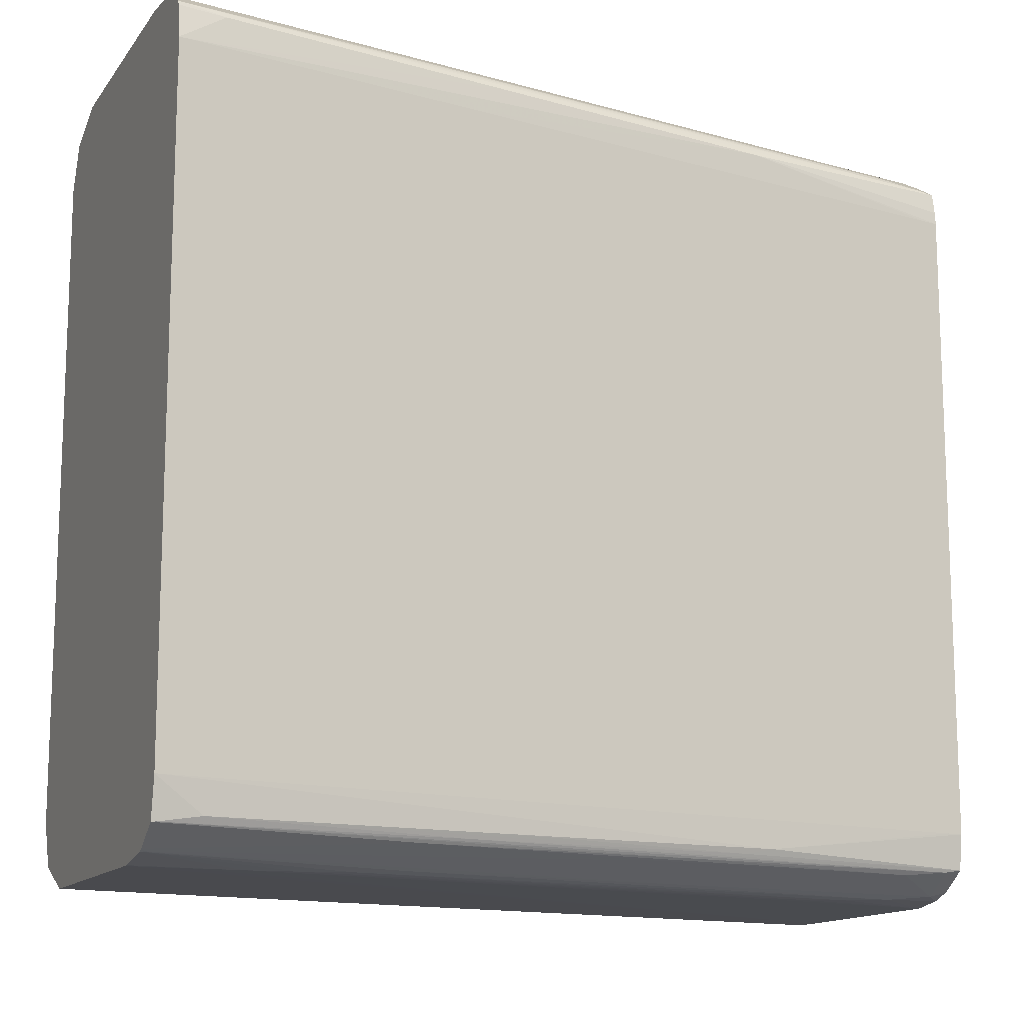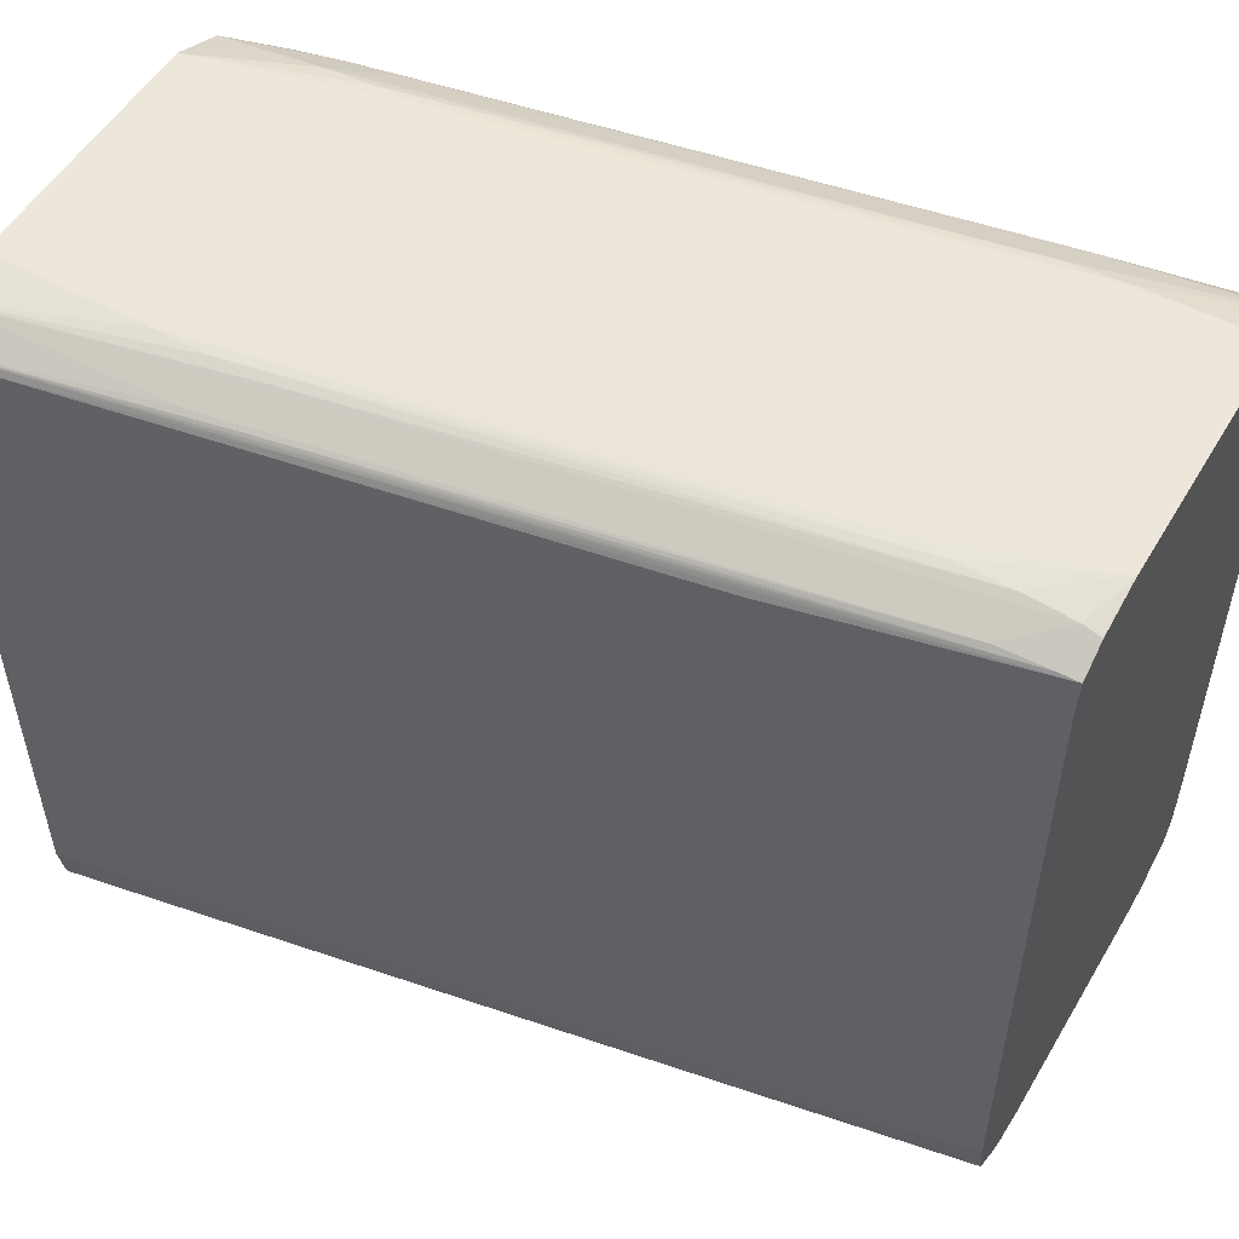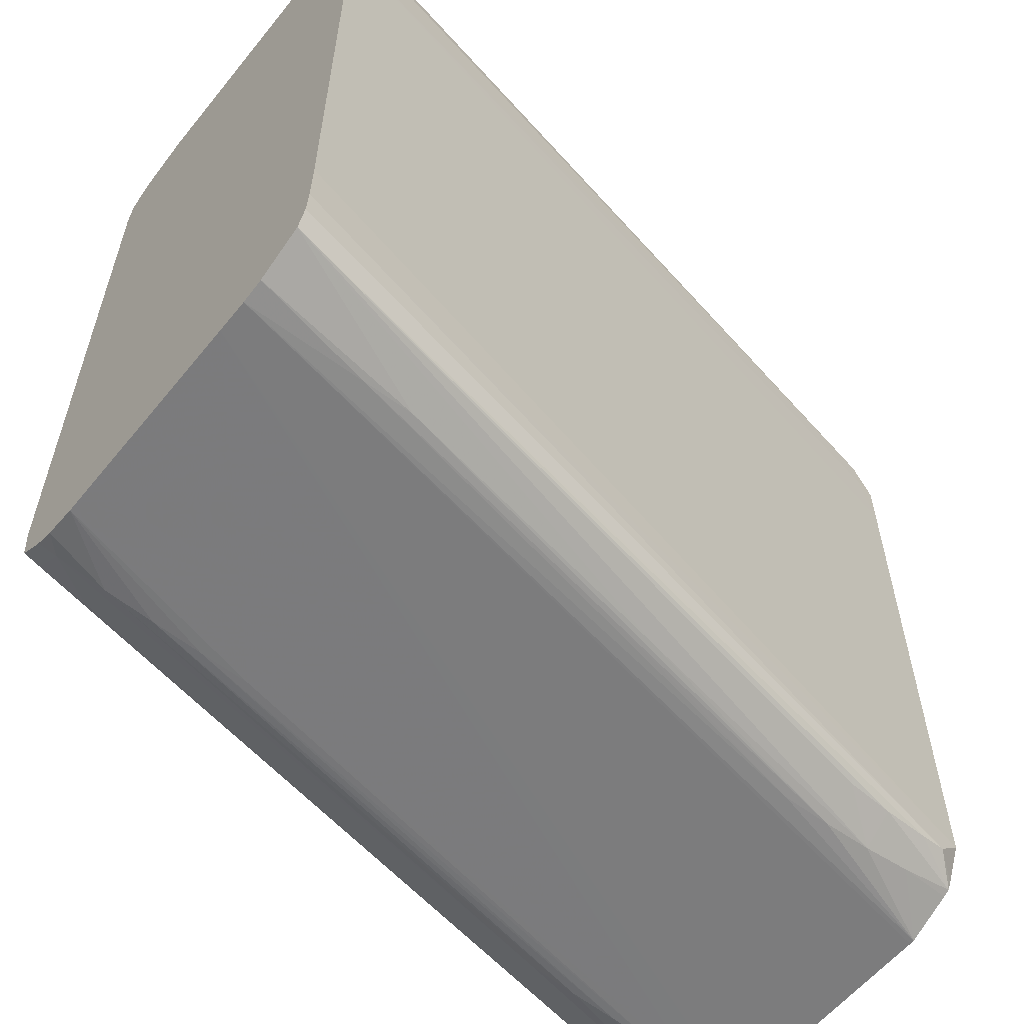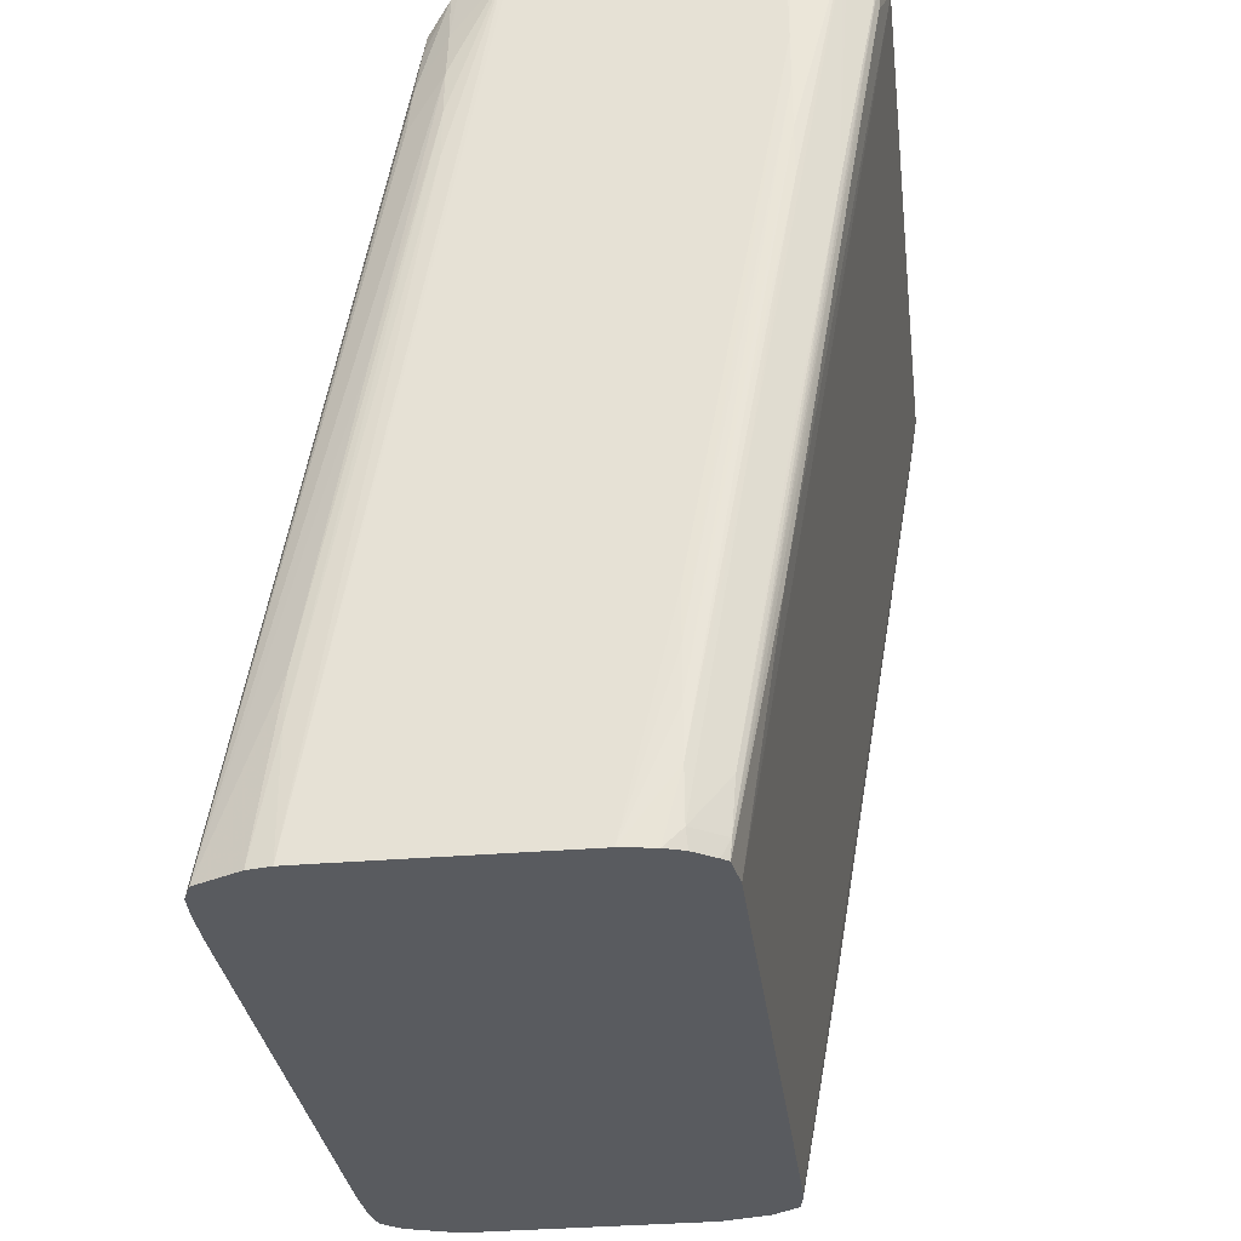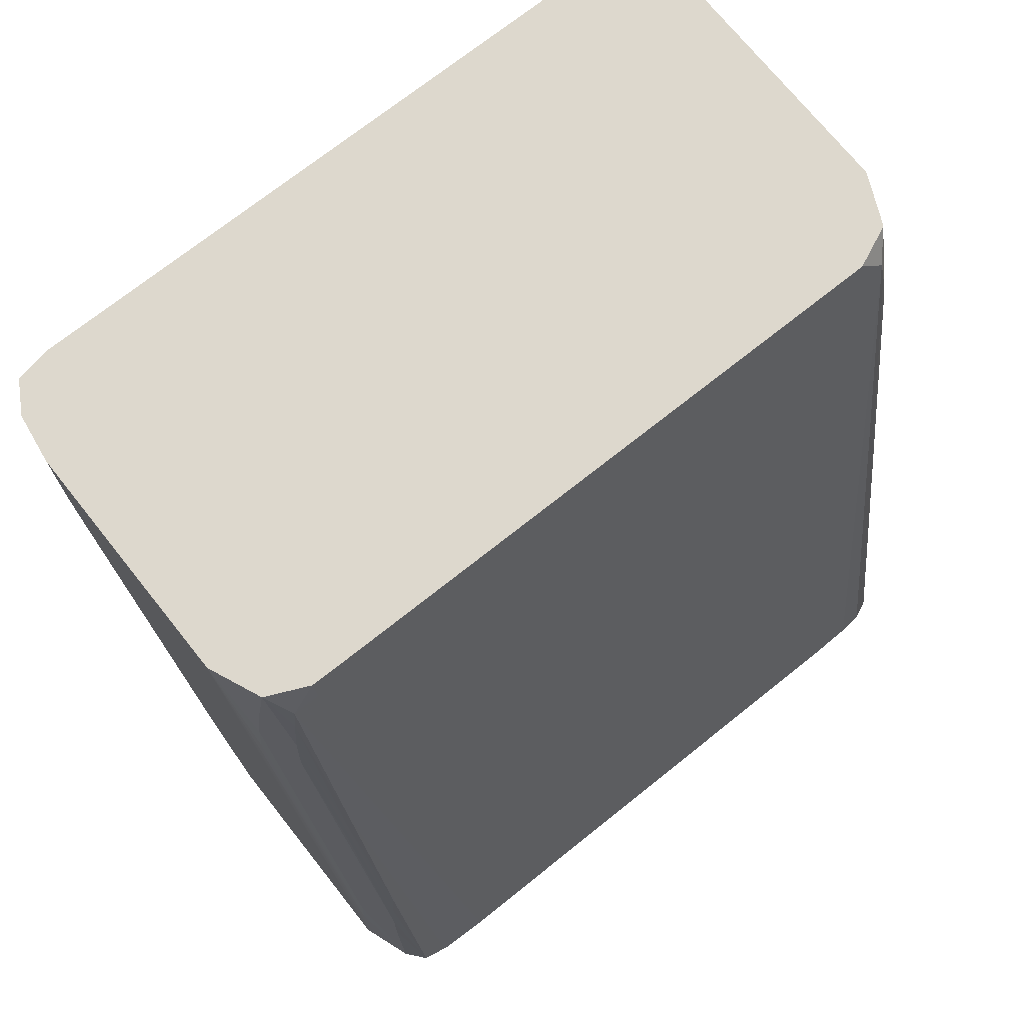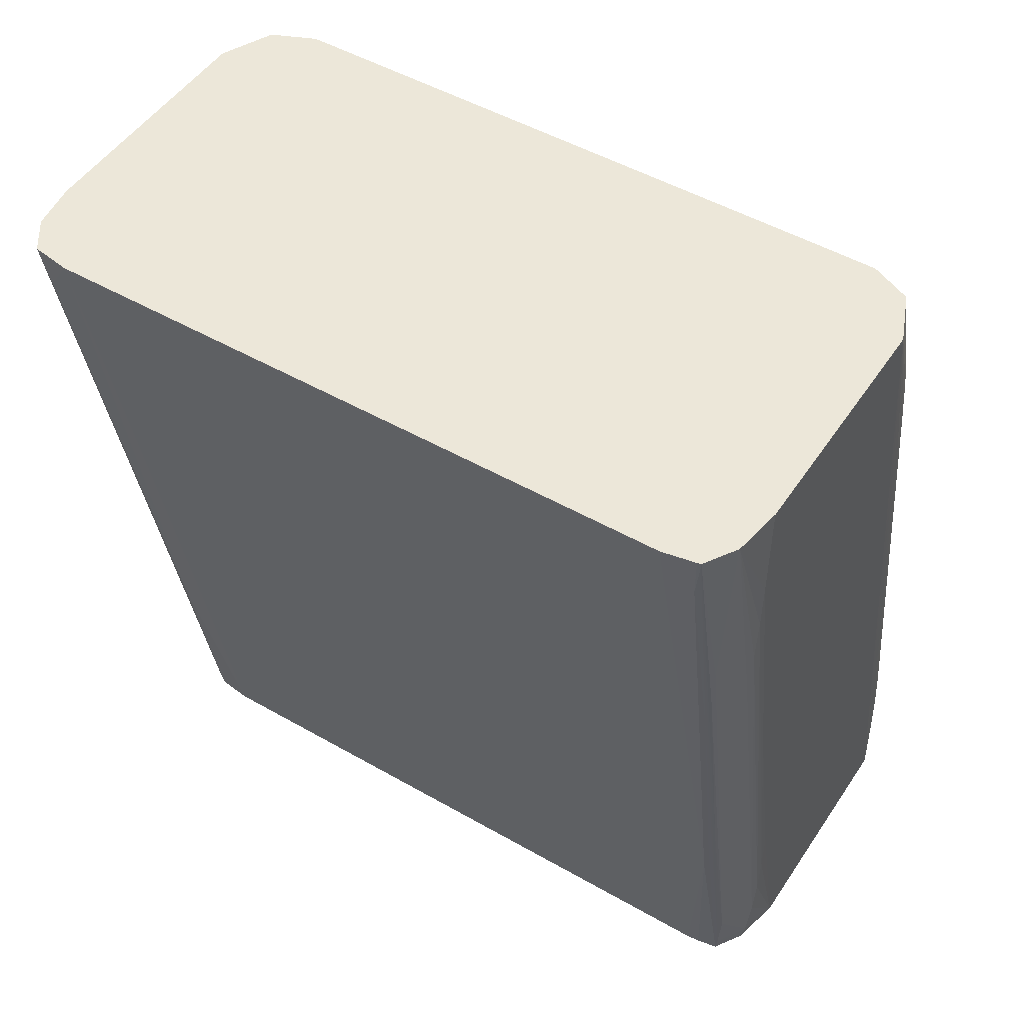
<metadata>
{"format":"obj","ext":"obj","renderer":"f3d","projection":"perspective","resolution":1024,"background":"white","views":[{"elev":-13.4,"azim":67.3,"up":"+Y"},{"elev":53.0,"azim":120.1,"up":"+Y"},{"elev":-58.8,"azim":-128.8,"up":"+Y"},{"elev":-32.0,"azim":7.2,"up":"+Z"},{"elev":72.1,"azim":-128.6,"up":"+Z"},{"elev":49.6,"azim":122.3,"up":"+Z"}]}
</metadata>
<code>
v -47.27 -17.9 -92.72
v -48.73 -17.9 -92.72
v -37.45 -17.84 -92.72
v -35.18 -17.84 -82.83
v -30.64 -17.84 -55.6
v -30.64 -17.84 -53.12
v -41.76 -17.84 -53.12
v -48.79 -17.77 -87.37
v -49.75 -17.73 -92.72
v -41.98 -17.84 -53.12
v -44.25 -17.79 -62.41
v -35.98 -17.61 -92.72
v -35.18 -17.69 -89.64
v -35.18 -17.78 -87.37
v -35.18 -17.82 -85.1
v -30.64 -17.84 -57.87
v -30.42 -17.82 -53.12
v -46.52 -17.74 -73.76
v -48.79 -17.67 -85.1
v -51.85 -16.78 -92.72
v -44.05 -16.87 -53.12
v -44.25 -17.18 -55.6
v -44.25 -17.53 -57.87
v -44.25 -17.71 -60.14
v -35.11 -17.28 -92.72
v -35.18 -17.48 -91.91
v -32.91 -17.56 -78.3
v -30.64 -17.63 -64.68
v -32.91 -17.73 -76.02
v -30.64 -17.76 -62.41
v -32.91 -17.8 -73.76
v -30.64 -17.81 -60.14
v -28.37 -17.49 -53.12
v -46.52 -17.61 -71.49
v -52.24 -15.9 -92.72
v -45.92 -16.73 -60.14
v -45.72 -16.55 -57.87
v -45.52 -16.21 -55.6
v -45.41 -15.95 -54.34
v -44.35 -16.72 -53.12
v -34.14 -16.62 -92.72
v -33.75 -16.5 -91.91
v -33.55 -16.71 -89.64
v -31.21 -16.75 -76.02
v -28.37 -17.48 -53.33
v -28.21 -17.4 -53.12
v -52.34 -14.75 -92.72
v -44.51 -16.41 -53.12
v -45.22 -14.75 -53.12
v -45.22 -14.73 -53.12
v -33.82 -16.37 -92.72
v -31.41 -16.59 -78.3
v -29.28 -16.39 -66.95
v -26.94 -16.5 -53.33
v -29.08 -16.66 -64.68
v -26.92 -16.52 -53.12
v -52.39 -12.62 -92.72
v -45.22 12.48 -53.12
v -33.59 -14.75 -92.72
v -31.73 -16 -81.93
v -31.61 -16.26 -80.56
v -27.11 -16.2 -55.2
v -26.61 -14.75 -53.12
v -52.39 12.48 -92.72
v -45.21 14.75 -53.12
v -45.42 14.75 -54.27
v -33.59 14.75 -92.72
v -33.45 -14.75 -91.91
v -29.05 -14.75 -66.95
v -26.65 -14.75 -53.33
v -29.42 -16.11 -68.57
v -26.61 14.75 -53.12
v -52.32 14.75 -92.72
v -45.41 15.94 -54.34
v -44.34 16.64 -53.12
v -33.65 15.35 -92.72
v -31.73 15.98 -81.93
v -33.45 14.75 -91.91
v -29.85 -12.48 -71.49
v -26.65 14.75 -53.33
v -26.88 16.25 -53.12
v -29.42 16.07 -68.57
v -27.11 16.15 -55.2
v -52.29 14.92 -92.72
v -45.52 16.15 -55.6
v -47.73 16.03 -67.7
v -41.98 17.64 -53.12
v -44.25 17.03 -55.6
v -45.72 16.46 -57.87
v -33.82 16.3 -92.72
v -31.61 16.2 -80.56
v -29.05 14.75 -66.95
v -29.85 12.48 -71.49
v -26.94 16.41 -53.33
v -26.92 16.43 -53.12
v -29.28 16.32 -66.95
v -52.08 16.08 -92.72
v -47.86 16.27 -69.22
v -50.04 16.12 -81.07
v -39.71 17.64 -53.12
v -41.98 17.64 -53.33
v -44.25 17.63 -64.68
v -44.25 17.6 -62.41
v -44.25 17.51 -60.14
v -44.25 17.34 -57.87
v -45.92 16.63 -60.14
v -48.06 16.53 -71.49
v -50.19 16.37 -82.83
v -35.11 17.11 -92.72
v -33.75 16.41 -91.91
v -31.41 16.49 -78.3
v -28.37 17.29 -53.33
v -28.37 17.3 -53.12
v -29.08 16.55 -64.68
v -28.88 16.68 -62.41
v -50.59 16.69 -87.37
v -51.17 16.83 -92.72
v -50.39 16.58 -85.1
v -30.64 17.64 -53.12
v -48.79 17.67 -92.72
v -46.52 17.61 -76.02
v -48.79 17.57 -87.37
v -46.52 17.54 -73.76
v -48.79 17.46 -85.1
v -46.52 17.4 -71.49
v -48.26 16.67 -73.76
v -37.45 17.64 -92.72
v -35.18 17.29 -91.91
v -33.55 16.61 -89.64
v -32.91 17.37 -78.3
v -30.64 17.43 -64.68
v -30.64 17.56 -62.41
v -30.64 17.62 -60.14
v -30.64 17.64 -57.87
v -31.21 16.65 -76.02
v -48.79 17.25 -82.83
v -48.79 17.62 -89.64
v -35.18 17.64 -82.83
v -35.18 17.59 -87.37
v -35.18 17.49 -89.64
v -35.18 17.63 -85.1
v -32.91 17.52 -76.02
v -32.91 17.61 -73.76
v -32.91 17.64 -71.49
f 1 2 9
f 1 9 20
f 1 20 35
f 1 35 47
f 1 47 57
f 1 57 64
f 1 64 73
f 1 73 84
f 1 84 97
f 1 97 117
f 1 117 120
f 1 120 127
f 1 127 109
f 1 109 90
f 1 90 76
f 1 76 67
f 1 67 59
f 1 59 51
f 1 51 41
f 1 41 25
f 1 25 12
f 1 12 3
f 1 3 4
f 1 4 5
f 1 5 6
f 1 6 7
f 1 7 2
f 2 8 9
f 2 7 10
f 2 10 11
f 2 11 8
f 3 12 13
f 3 13 14
f 3 14 15
f 3 15 4
f 4 15 16
f 4 16 5
f 5 16 17
f 5 17 6
f 6 17 33
f 6 33 46
f 6 46 56
f 6 56 63
f 6 63 72
f 6 72 81
f 6 81 95
f 6 95 113
f 6 113 119
f 6 119 100
f 6 100 87
f 6 87 75
f 6 75 65
f 6 65 58
f 6 58 50
f 6 50 49
f 6 49 48
f 6 48 40
f 6 40 21
f 6 21 10
f 6 10 7
f 8 18 19
f 8 19 9
f 8 11 18
f 9 19 20
f 10 21 22
f 10 22 23
f 10 23 24
f 10 24 11
f 11 24 18
f 12 25 26
f 12 26 13
f 13 26 27
f 13 27 28
f 13 28 29
f 13 29 14
f 14 29 30
f 14 30 31
f 14 31 15
f 15 31 32
f 15 32 16
f 16 32 33
f 16 33 17
f 18 24 19
f 19 24 34
f 19 34 20
f 20 34 23
f 20 23 36
f 20 36 37
f 20 37 38
f 20 38 39
f 20 39 35
f 21 40 22
f 22 37 23
f 22 40 37
f 23 37 36
f 23 34 24
f 25 41 26
f 26 41 42
f 26 42 43
f 26 43 44
f 26 44 27
f 27 44 45
f 27 45 28
f 28 45 33
f 28 33 30
f 28 30 29
f 30 33 32
f 30 32 31
f 33 45 46
f 35 39 47
f 37 40 38
f 38 40 39
f 39 40 48
f 39 48 49
f 39 49 50
f 39 50 47
f 41 51 42
f 42 52 43
f 42 51 53
f 42 53 54
f 42 54 52
f 43 52 55
f 43 55 44
f 44 55 45
f 45 55 46
f 46 55 56
f 47 50 57
f 50 58 57
f 51 59 60
f 51 60 61
f 51 61 53
f 52 54 55
f 53 62 54
f 53 61 62
f 54 62 63
f 54 63 56
f 54 56 55
f 57 58 64
f 58 65 66
f 58 66 64
f 59 67 78
f 59 78 68
f 59 68 60
f 60 68 69
f 60 69 70
f 60 70 63
f 60 63 71
f 60 71 61
f 61 71 62
f 62 71 63
f 63 70 80
f 63 80 72
f 64 66 74
f 64 74 73
f 65 75 74
f 65 74 66
f 67 76 77
f 67 77 78
f 68 78 93
f 68 93 79
f 68 79 69
f 69 79 93
f 69 93 92
f 69 92 80
f 69 80 70
f 72 80 77
f 72 77 82
f 72 82 83
f 72 83 81
f 73 74 84
f 74 75 85
f 74 85 86
f 74 86 84
f 75 87 88
f 75 88 89
f 75 89 85
f 76 90 77
f 77 90 91
f 77 91 82
f 77 80 92
f 77 92 78
f 78 92 93
f 81 94 95
f 81 83 94
f 82 96 83
f 82 91 96
f 83 96 94
f 84 86 97
f 85 89 98
f 85 98 86
f 86 98 99
f 86 99 97
f 87 100 101
f 87 101 102
f 87 102 103
f 87 103 104
f 87 104 105
f 87 105 88
f 88 105 89
f 89 105 106
f 89 106 107
f 89 107 108
f 89 108 98
f 90 109 110
f 90 110 96
f 90 96 91
f 94 96 110
f 94 110 111
f 94 111 95
f 95 112 113
f 95 111 114
f 95 114 115
f 95 115 112
f 97 116 117
f 97 99 108
f 97 108 118
f 97 118 116
f 98 108 99
f 100 119 120
f 100 120 101
f 101 120 102
f 102 120 121
f 102 121 103
f 103 121 122
f 103 122 123
f 103 123 104
f 104 123 124
f 104 124 125
f 104 125 105
f 105 125 126
f 105 126 106
f 106 126 118
f 106 118 107
f 107 118 108
f 109 127 128
f 109 128 110
f 110 128 129
f 110 129 111
f 111 129 114
f 112 115 130
f 112 130 131
f 112 131 113
f 113 131 132
f 113 132 133
f 113 133 134
f 113 134 119
f 114 129 135
f 114 135 115
f 115 135 130
f 116 118 126
f 116 126 136
f 116 136 124
f 116 124 117
f 117 124 122
f 117 122 137
f 117 137 120
f 119 134 120
f 120 138 127
f 120 137 121
f 120 134 138
f 121 137 122
f 122 124 123
f 124 136 125
f 125 136 126
f 127 139 140
f 127 140 128
f 127 138 141
f 127 141 139
f 128 140 130
f 128 130 129
f 129 130 135
f 130 140 131
f 131 140 142
f 131 142 132
f 132 142 139
f 132 139 143
f 132 143 133
f 133 143 141
f 133 141 144
f 133 144 134
f 134 144 138
f 138 144 141
f 139 141 143
f 139 142 140

</code>
